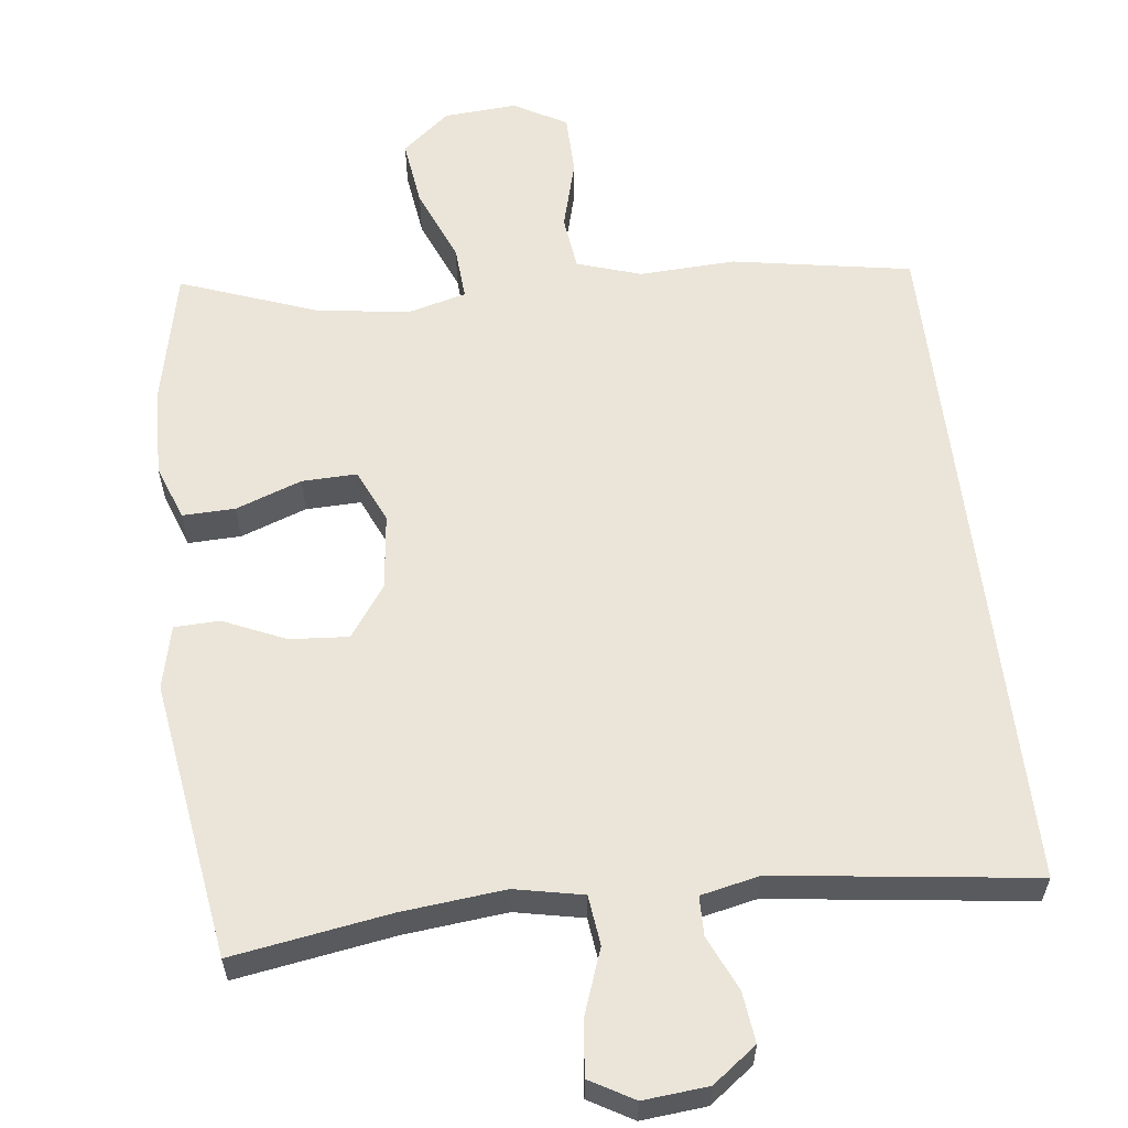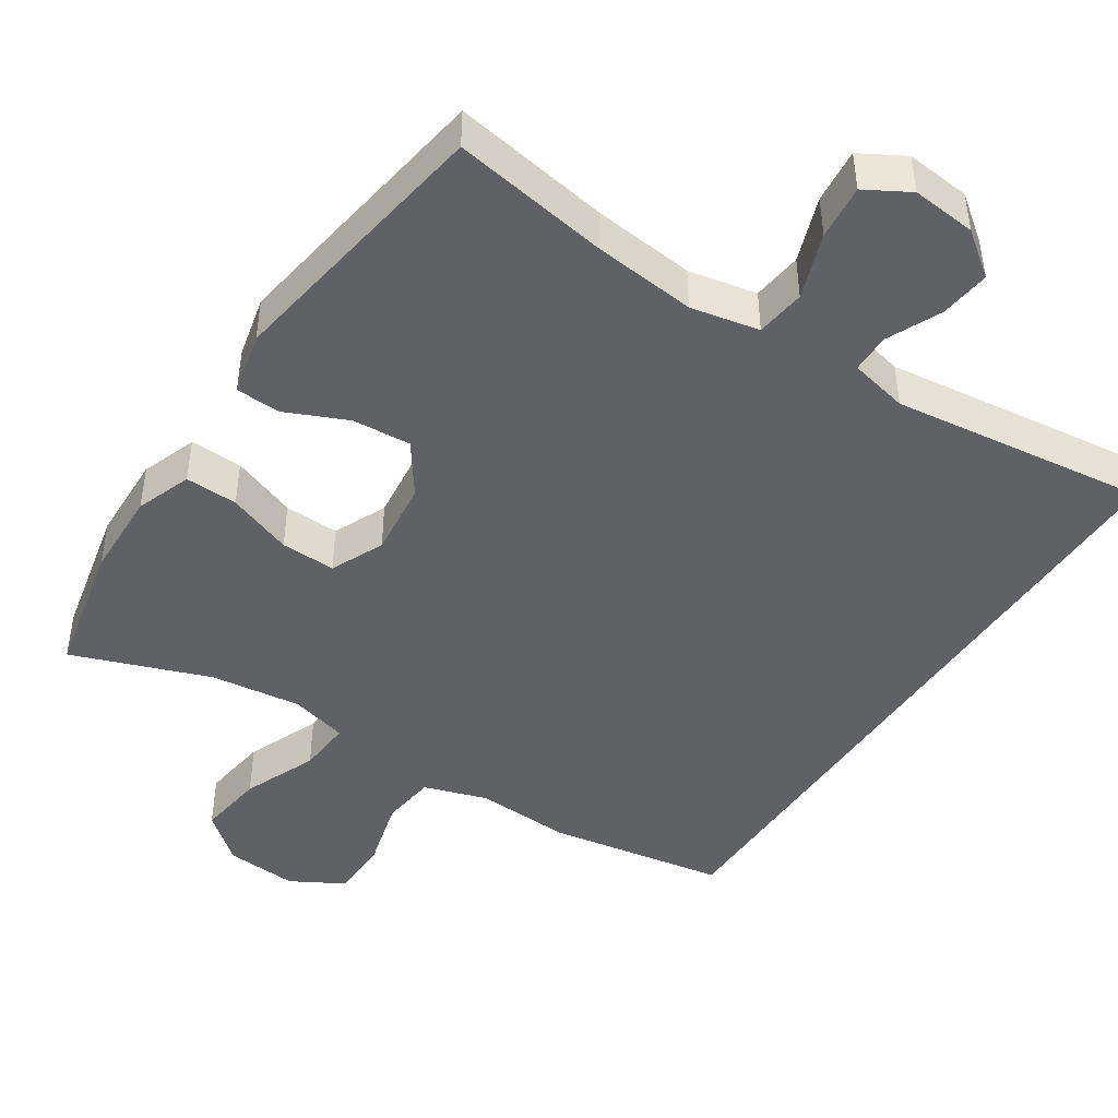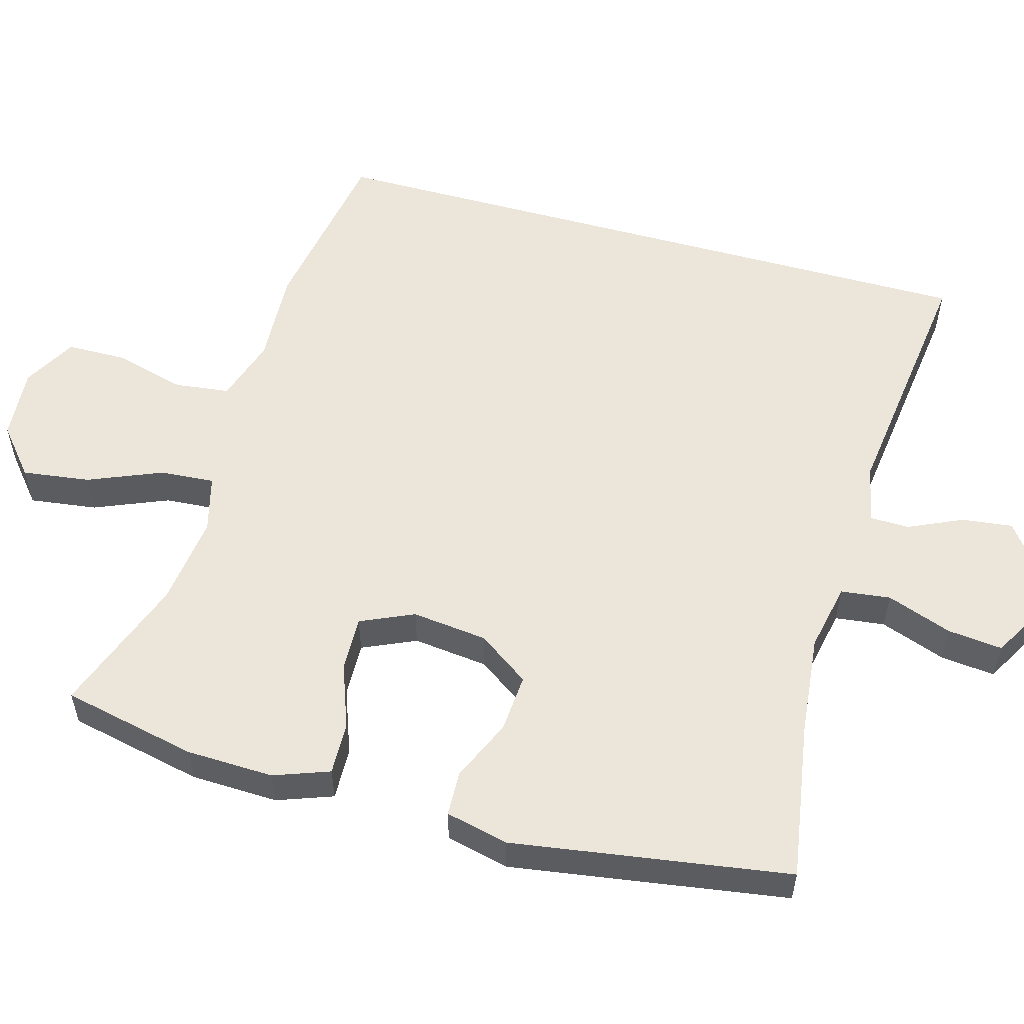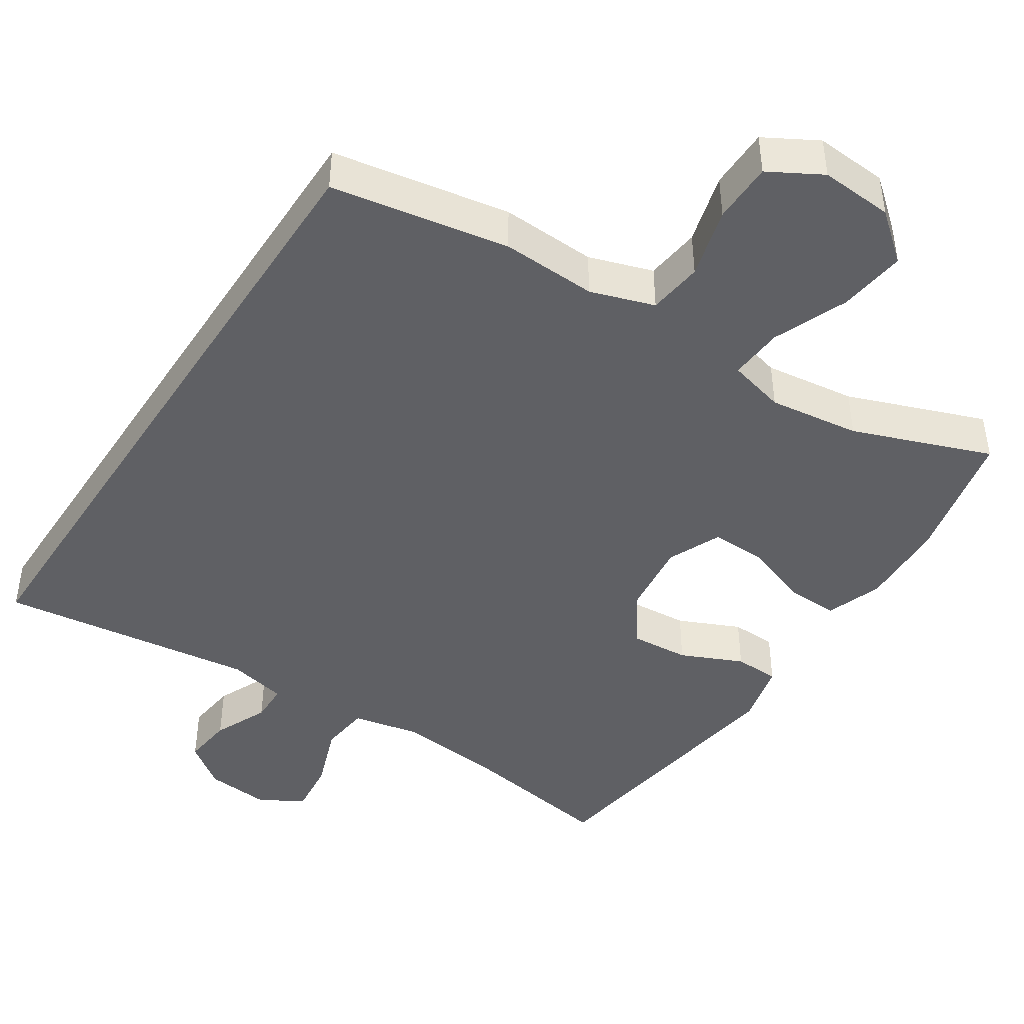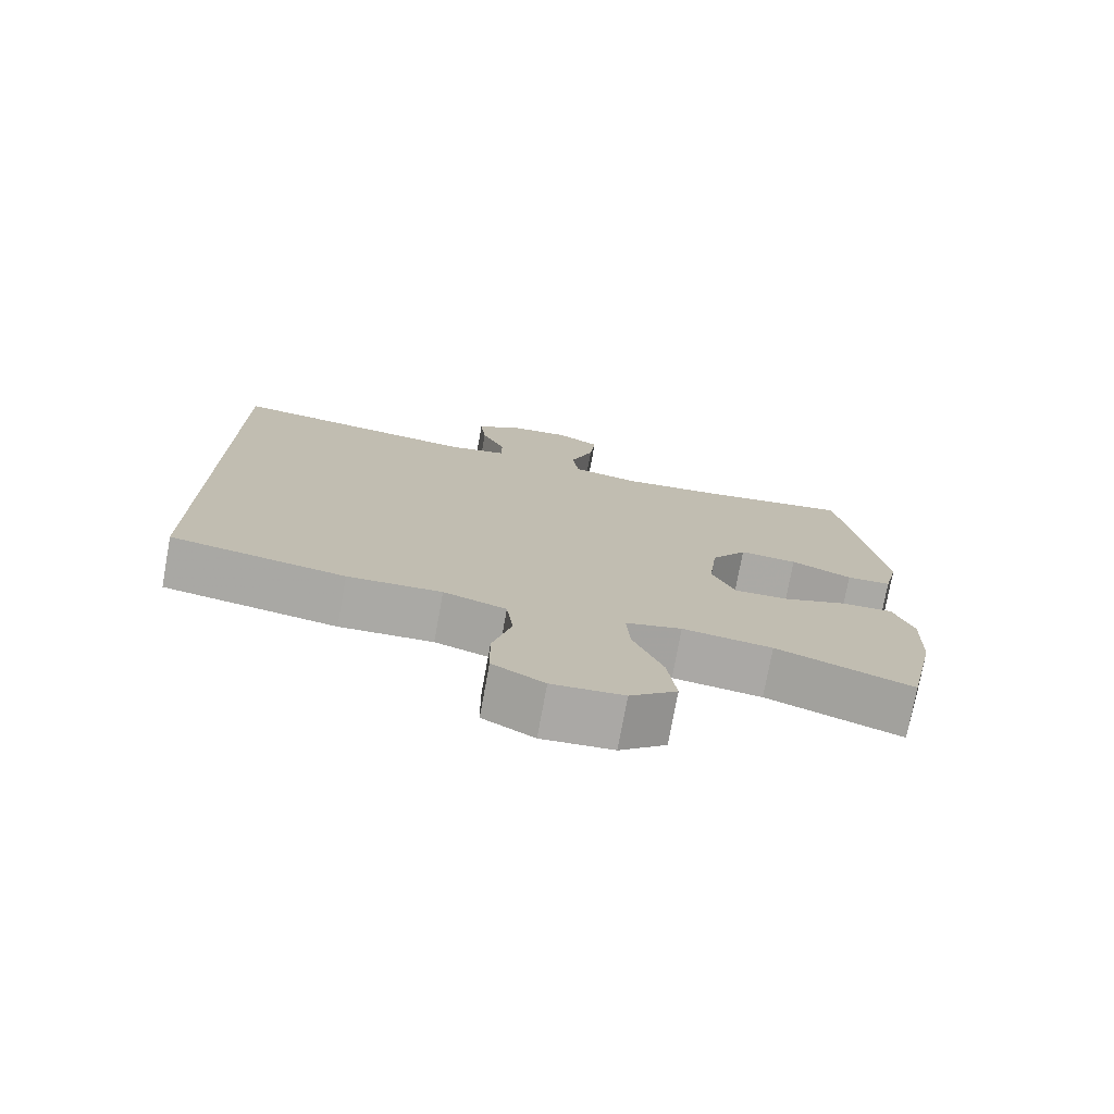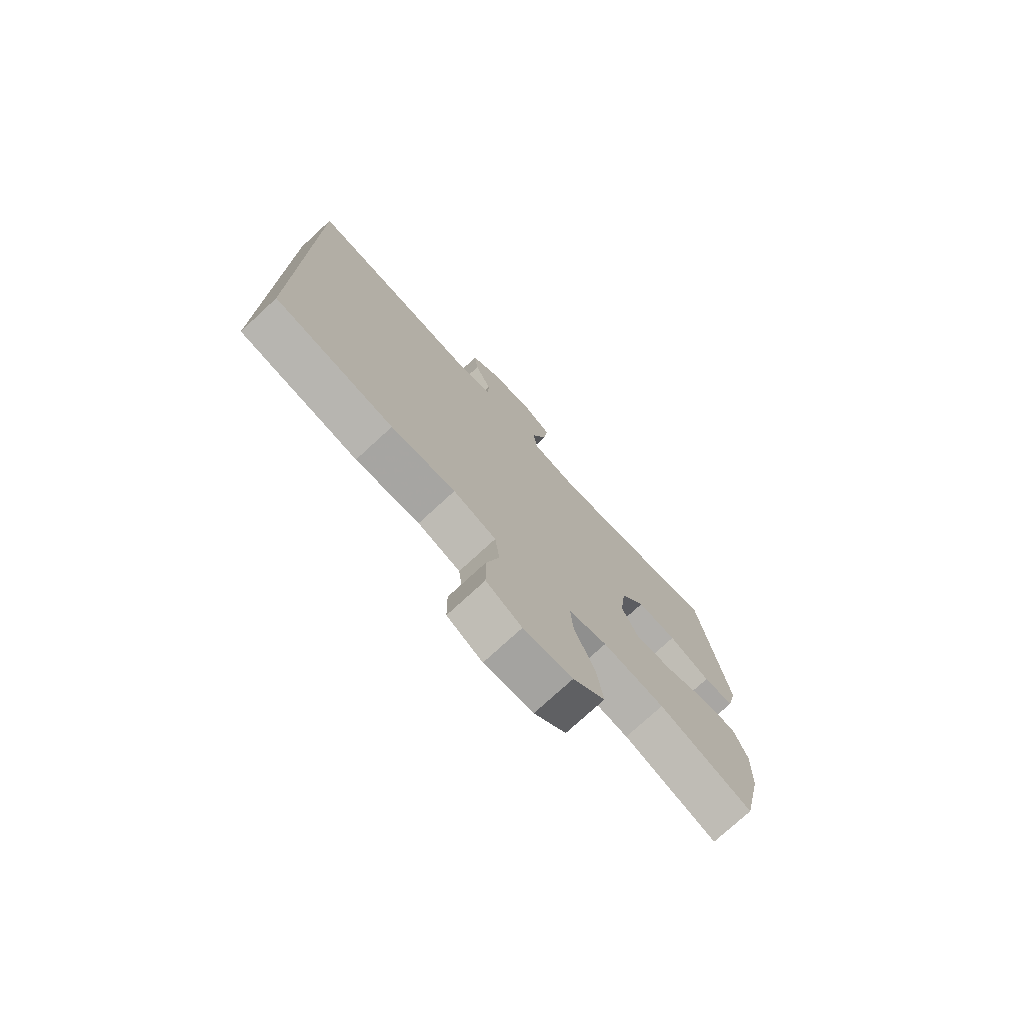
<metadata>
{"format":"obj","ext":"obj","renderer":"f3d","projection":"perspective","resolution":1024,"background":"white","views":[{"elev":59.4,"azim":-6.9,"up":"+Y"},{"elev":-45.4,"azim":-33.5,"up":"+Y"},{"elev":55.5,"azim":-74.5,"up":"+Y"},{"elev":-44.4,"azim":146.9,"up":"+Y"},{"elev":-75.5,"azim":169.7,"up":"+Z"},{"elev":-75.6,"azim":132.7,"up":"+Z"}]}
</metadata>
<code>
v 0.5 0.07 -0.404
v 0.26 0.07 -0.446
v 0.131 0.07 -0.44
v 0.045 0.07 -0.468
v 0.036 0.07 -0.542
v 0.062 0.07 -0.637
v 0.061 0.07 -0.719
v -0.01 0.07 -0.759
v -0.108 0.07 -0.752
v -0.172 0.07 -0.699
v -0.16 0.07 -0.608
v -0.119 0.07 -0.508
v -0.114 0.07 -0.435
v -0.191 0.07 -0.415
v -0.314 0.07 -0.431
v -0.5 0.07 -0.5
v -0.54 0.07 -0.318
v -0.544 0.07 -0.2
v -0.517 0.07 -0.125
v -0.446 0.07 -0.127
v -0.358 0.07 -0.159
v -0.284 0.07 -0.161
v -0.252 0.07 -0.089
v -0.264 0.07 0.013
v -0.313 0.07 0.082
v -0.392 0.07 0.076
v -0.475 0.07 0.039
v -0.536 0.07 0.041
v -0.556 0.07 0.126
v -0.5 0.07 0.5
v -0.288 0.07 0.466
v -0.15 0.07 0.452
v -0.058 0.07 0.471
v -0.05 0.07 0.538
v -0.082 0.07 0.626
v -0.09 0.07 0.7
v -0.031 0.07 0.734
v 0.056 0.07 0.726
v 0.115 0.07 0.682
v 0.107 0.07 0.614
v 0.074 0.07 0.541
v 0.075 0.07 0.488
v 0.154 0.07 0.471
v 0.5 0.07 0.516
v 0.5 0 -0.404
v 0.26 0 -0.446
v 0.131 0 -0.44
v 0.045 0 -0.468
v 0.036 0 -0.542
v 0.062 0 -0.637
v 0.061 0 -0.719
v -0.01 0 -0.759
v -0.108 0 -0.752
v -0.172 0 -0.699
v -0.16 0 -0.608
v -0.119 0 -0.508
v -0.114 0 -0.435
v -0.191 0 -0.415
v -0.314 0 -0.431
v -0.5 0 -0.5
v -0.54 0 -0.318
v -0.544 0 -0.2
v -0.517 0 -0.125
v -0.446 0 -0.127
v -0.358 0 -0.159
v -0.284 0 -0.161
v -0.252 0 -0.089
v -0.264 0 0.013
v -0.313 0 0.082
v -0.392 0 0.076
v -0.475 0 0.039
v -0.536 0 0.041
v -0.556 0 0.126
v -0.5 0 0.5
v -0.288 0 0.466
v -0.15 0 0.452
v -0.058 0 0.471
v -0.05 0 0.538
v -0.082 0 0.626
v -0.09 0 0.7
v -0.031 0 0.734
v 0.056 0 0.726
v 0.115 0 0.682
v 0.107 0 0.614
v 0.074 0 0.541
v 0.075 0 0.488
v 0.154 0 0.471
v 0.5 0 0.516
f 1 2 3
f 44 1 3
f 43 44 3
f 42 43 3 4
f 41 42 4 5
f 39 40 41
f 38 39 41
f 37 38 41
f 36 37 41
f 35 36 41
f 34 35 41
f 33 34 41 5
f 32 33 5
f 31 32 5
f 29 30 31
f 28 29 31
f 27 28 31
f 26 27 31
f 25 26 31
f 24 25 31
f 5 6 7
f 31 5 7
f 24 31 7
f 23 24 7
f 19 20 21
f 18 19 21
f 17 18 21
f 16 17 21
f 15 16 21
f 14 15 21 22
f 13 14 22 23
f 10 11 12
f 9 10 12
f 8 9 12
f 7 8 12
f 7 12 13
f 7 13 23
f 47 46 45
f 47 45 88
f 47 88 87
f 48 47 87 86
f 49 48 86 85
f 85 84 83
f 85 83 82
f 85 82 81
f 85 81 80
f 85 80 79
f 85 79 78
f 49 85 78 77
f 49 77 76
f 49 76 75
f 75 74 73
f 75 73 72
f 75 72 71
f 75 71 70
f 75 70 69
f 75 69 68
f 51 50 49
f 51 49 75
f 51 75 68
f 51 68 67
f 65 64 63
f 65 63 62
f 65 62 61
f 65 61 60
f 65 60 59
f 66 65 59 58
f 67 66 58 57
f 56 55 54
f 56 54 53
f 56 53 52
f 56 52 51
f 57 56 51
f 67 57 51
f 1 45 46 2
f 2 46 47 3
f 3 47 48 4
f 4 48 49 5
f 5 49 50 6
f 6 50 51 7
f 7 51 52 8
f 8 52 53 9
f 9 53 54 10
f 10 54 55 11
f 11 55 56 12
f 12 56 57 13
f 13 57 58 14
f 14 58 59 15
f 15 59 60 16
f 16 60 61 17
f 17 61 62 18
f 18 62 63 19
f 19 63 64 20
f 20 64 65 21
f 21 65 66 22
f 22 66 67 23
f 23 67 68 24
f 24 68 69 25
f 25 69 70 26
f 26 70 71 27
f 27 71 72 28
f 28 72 73 29
f 29 73 74 30
f 30 74 75 31
f 31 75 76 32
f 32 76 77 33
f 33 77 78 34
f 34 78 79 35
f 35 79 80 36
f 36 80 81 37
f 37 81 82 38
f 38 82 83 39
f 39 83 84 40
f 40 84 85 41
f 41 85 86 42
f 42 86 87 43
f 43 87 88 44
f 44 88 45 1

</code>
